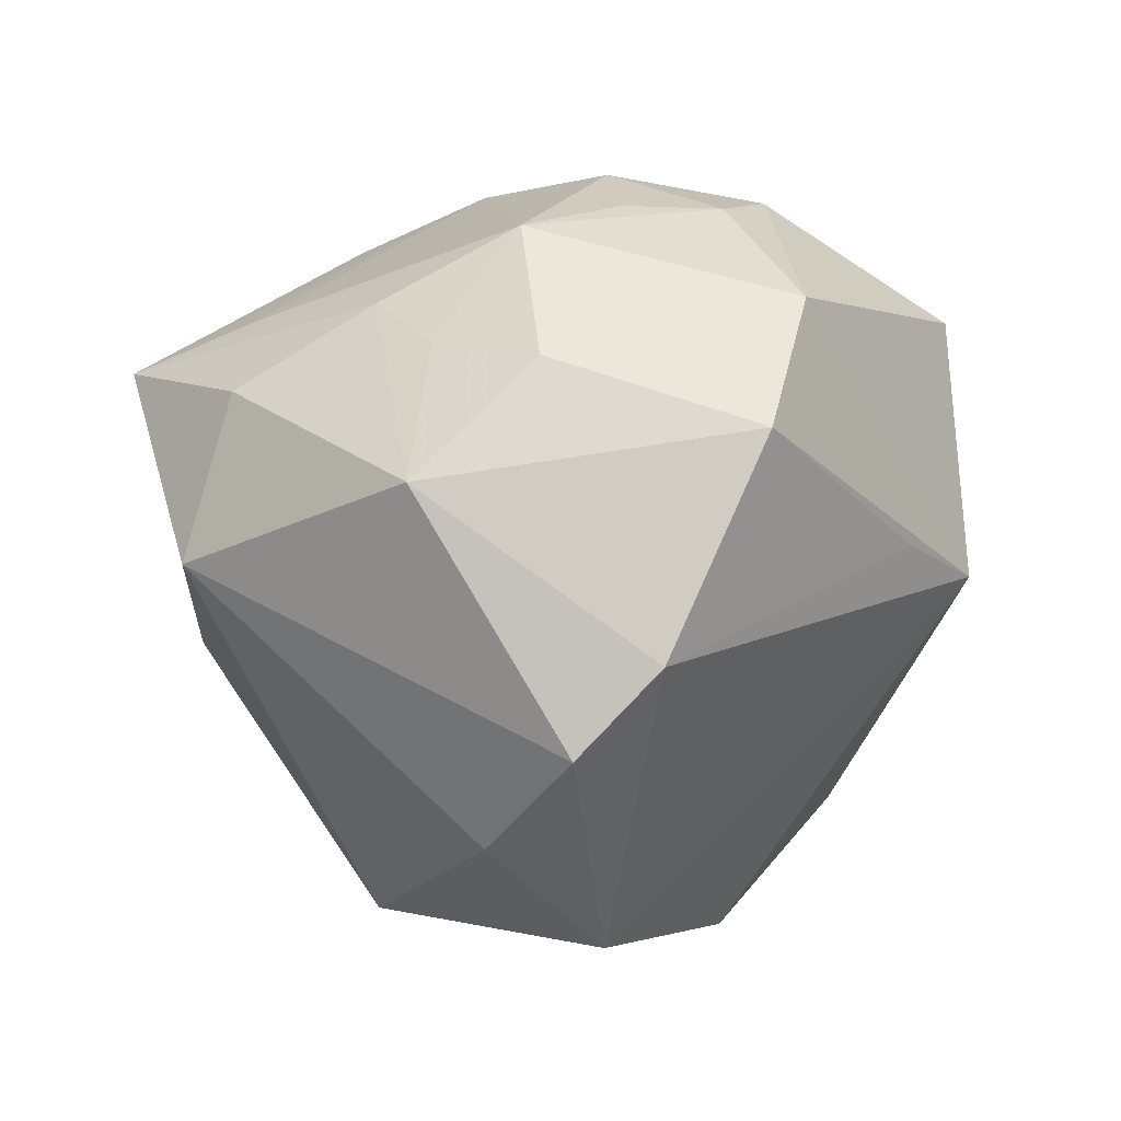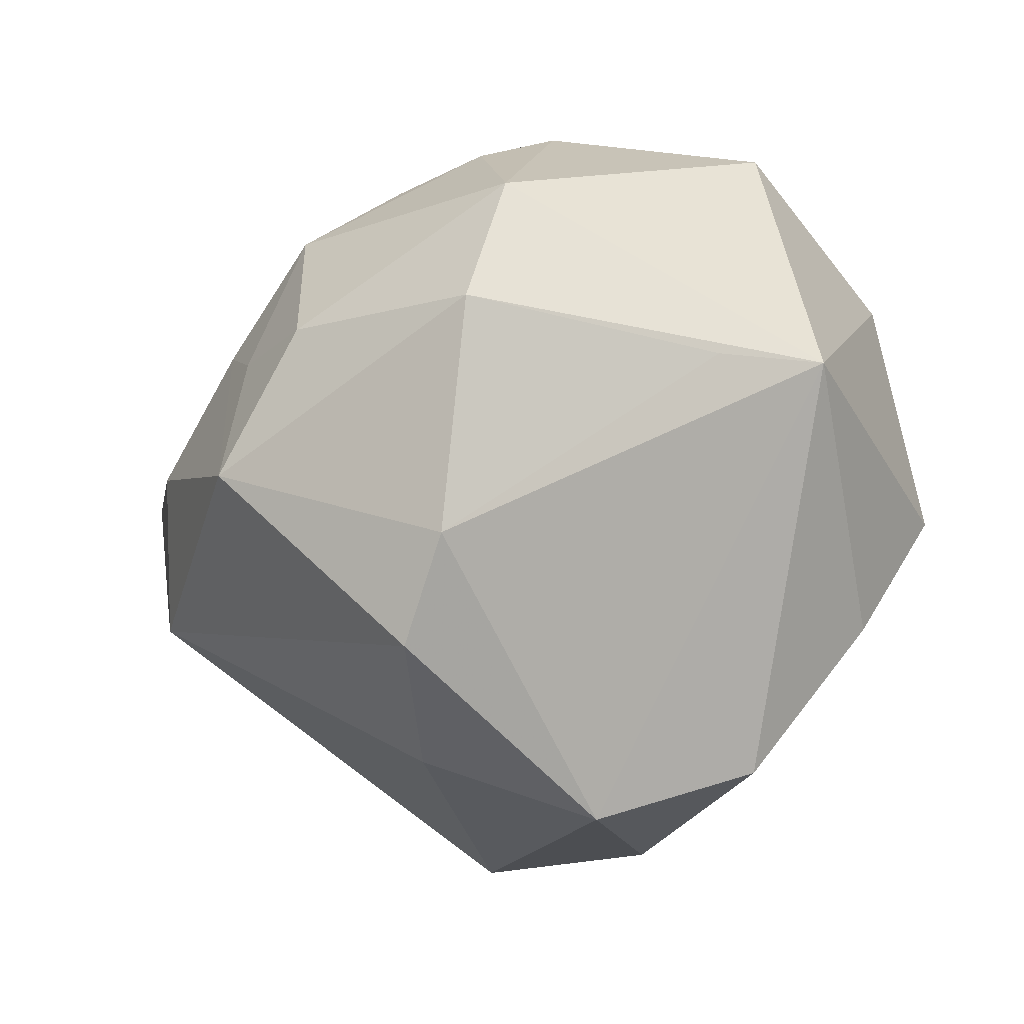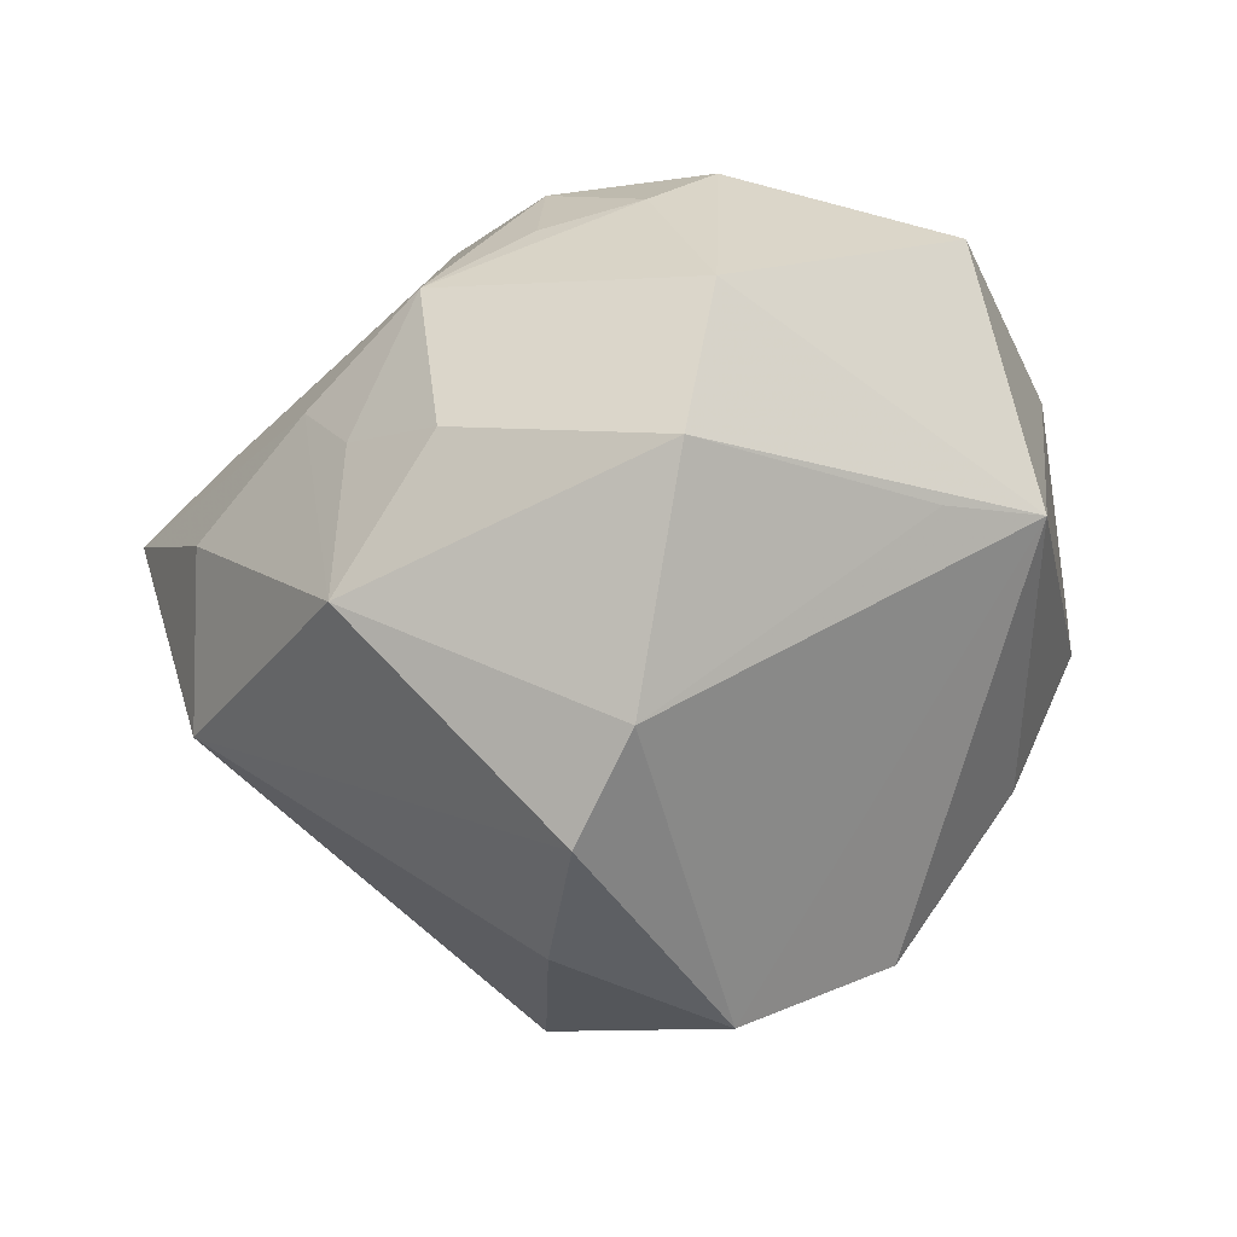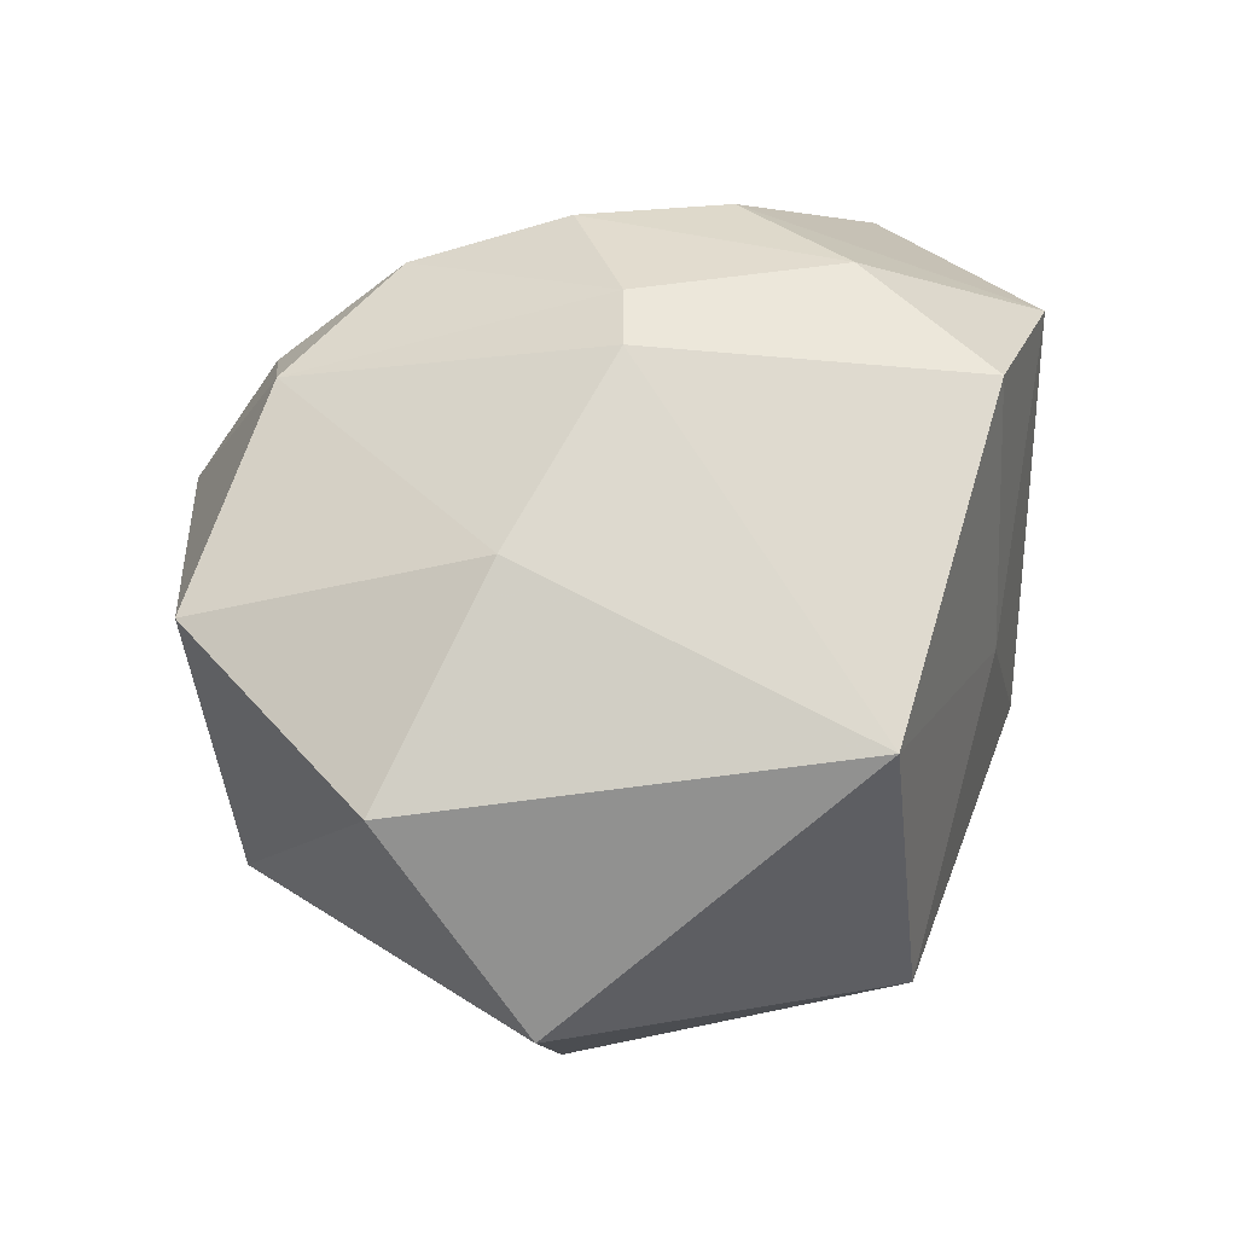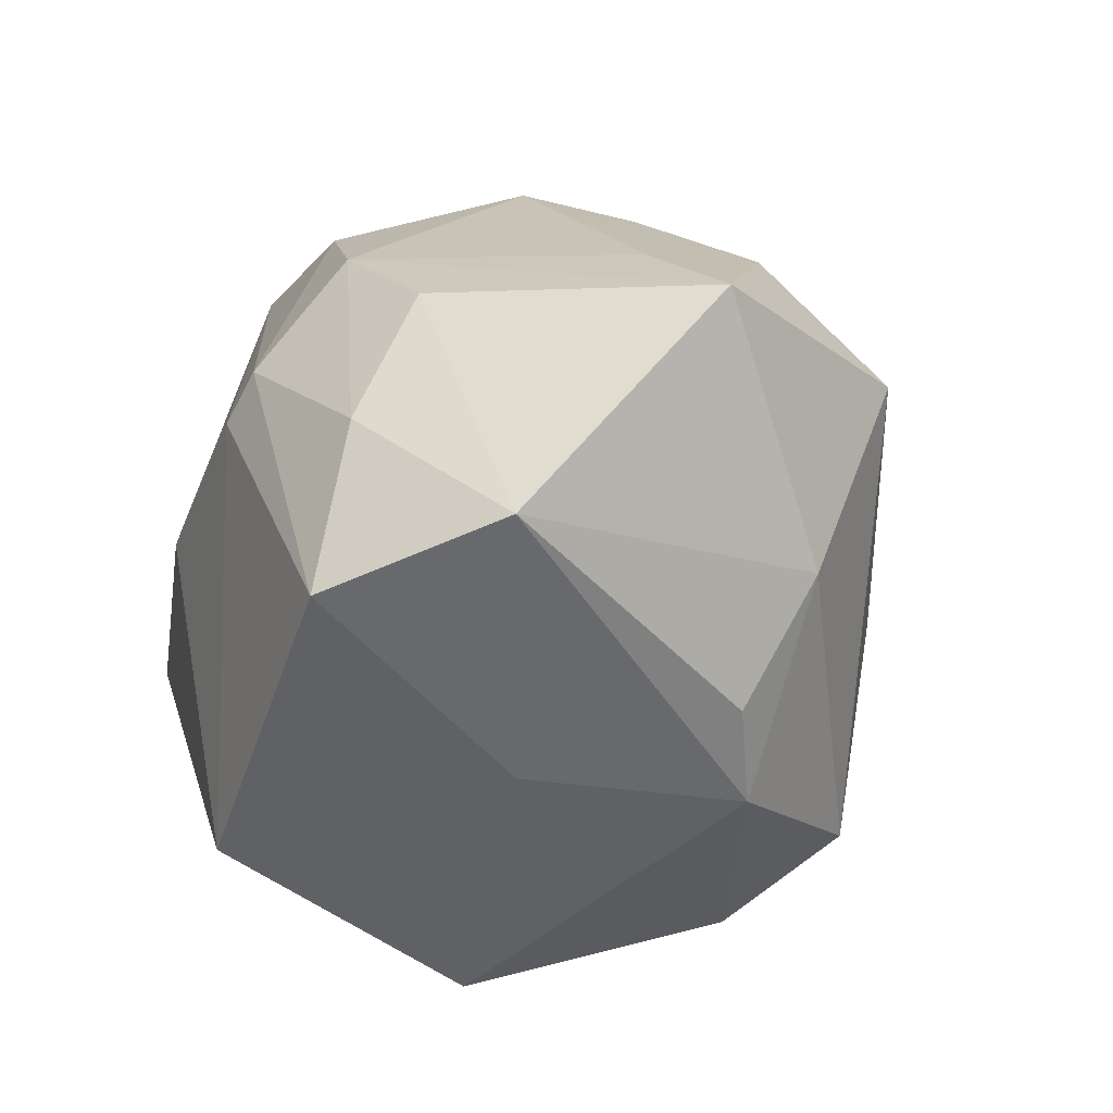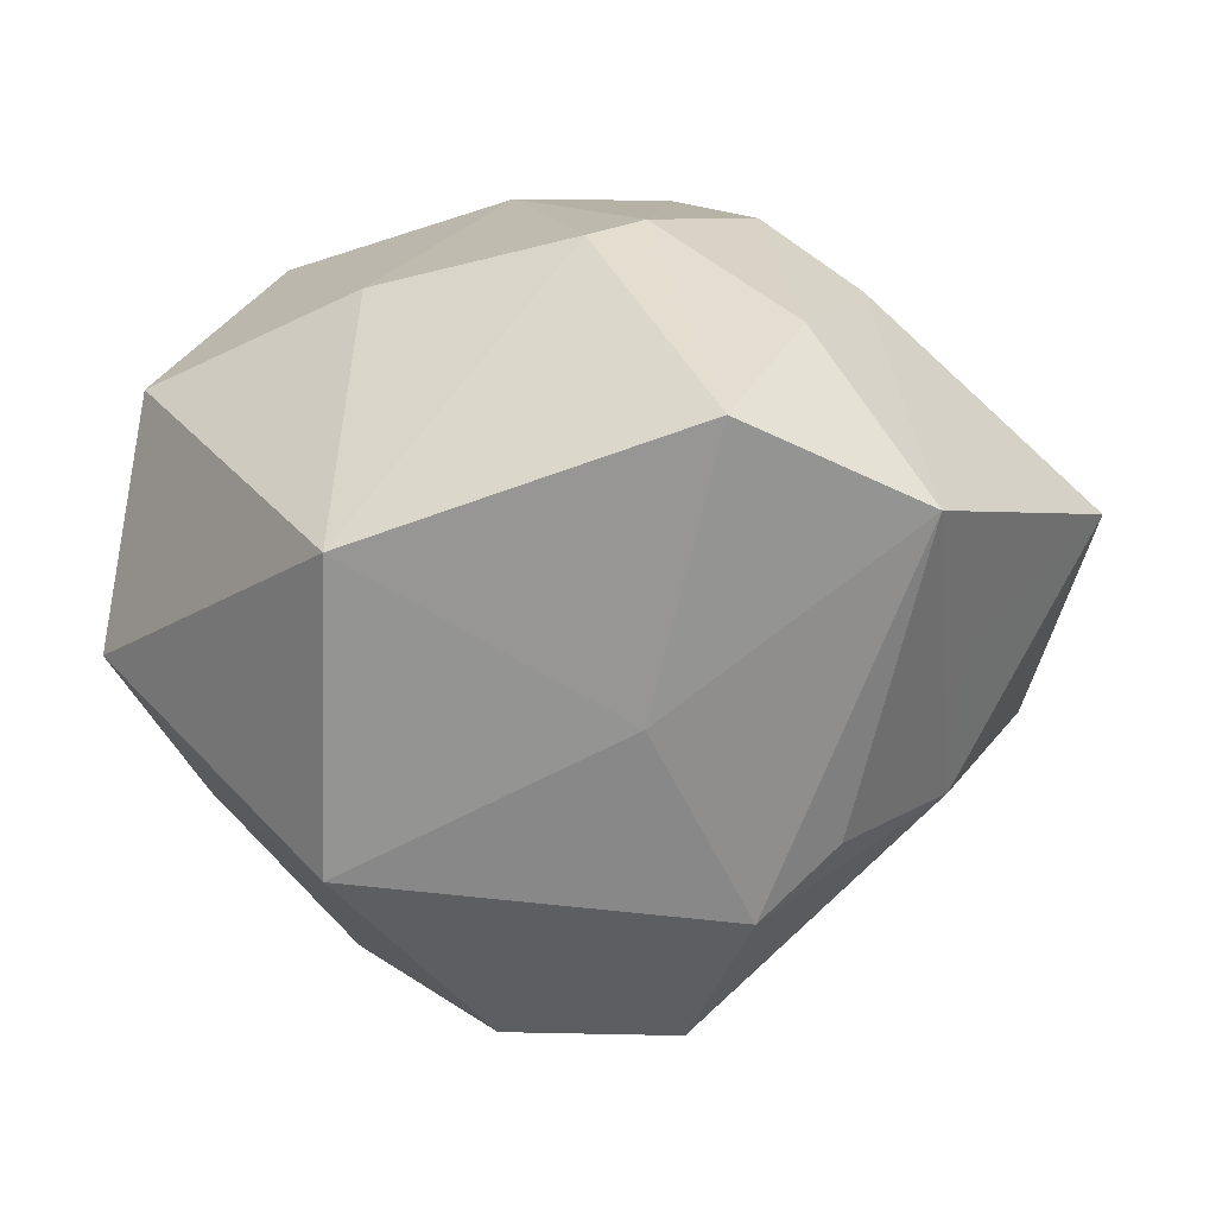
<metadata>
{"format":"obj","ext":"obj","renderer":"f3d","projection":"perspective","resolution":1024,"background":"white","views":[{"elev":-32.3,"azim":157.8,"up":"+Z"},{"elev":-43.5,"azim":-166.4,"up":"+Z"},{"elev":57.7,"azim":175.7,"up":"+Y"},{"elev":50.9,"azim":-62.9,"up":"+Z"},{"elev":-39.3,"azim":52.6,"up":"+Y"},{"elev":30.6,"azim":4.2,"up":"+Z"}]}
</metadata>
<code>
v 0.03477 0.02709 0.009529
v 0.02904 -0.03465 -0.008923
v 0.02999 0.03312 0.0008796
v 0.04953 0.003226 -0.01595
v 0.02038 -0.0388 -0.01685
v 0.04043 -0.02124 -0.01113
v -0.03142 0.0312 -0.01035
v 0.04114 -0.02289 0.007997
v 0.002675 0.03471 -0.03636
v 0.008661 -0.03925 0.007107
v 0.02939 0.002747 0.03667
v -0.003927 0.04996 -0.01272
v -0.008878 0.05039 0.006409
v -0.05008 0.003625 0.02178
v -0.05247 -0.01581 -0.001252
v -0.02381 -0.04504 -0.009208
v -0.03849 0.0322 0.02399
v 0.016 -0.03361 0.03988
v 0.005917 0.00421 0.04377
v -0.02617 -0.01346 -0.04125
v 0.008608 0.03848 0.02349
v 0.007051 0.03066 0.03493
v -0.003304 0.04142 0.02449
v 0.04792 0.01419 0.001884
v -0.04364 0.02401 -0.007685
v 0.02029 0.04186 -0.004063
v 0.05618 -0.003403 0.01404
v 0.01765 0.01609 0.0392
v 0.0449 0.008923 0.01648
v -0.04236 -0.01312 -0.02058
v 0.01286 -0.03086 -0.03841
v 0.02142 0.03853 0.01654
v -0.02472 0.002342 0.03557
v -0.02279 -0.0402 0.02677
v -0.0004586 0.0009733 0.04316
v 0.01244 0.005811 -0.04695
v -0.01181 0.03556 0.03253
v -0.007644 -0.03347 -0.03701
v 0.0373 -0.03077 0.0287
v 0.02321 -0.0139 0.04071
v 0.03238 0.03303 -0.01865
v 0.009556 0.0252 -0.04475
v -0.007045 -0.005297 -0.05119
f 5 31 6
f 25 13 12
f 25 14 17
f 17 13 25
f 41 12 26
f 26 13 32
f 12 13 26
f 4 27 6
f 42 41 4
f 6 31 4
f 32 27 1
f 37 13 17
f 33 14 34
f 17 14 33
f 33 37 17
f 16 5 10
f 10 34 16
f 18 34 10
f 10 39 18
f 5 39 10
f 42 4 36
f 36 4 31
f 43 36 31
f 42 36 43
f 16 30 20
f 30 25 20
f 25 43 20
f 16 34 15
f 34 14 15
f 15 30 16
f 15 25 30
f 14 25 15
f 9 41 42
f 9 12 41
f 42 43 9
f 9 43 25
f 6 27 8
f 8 39 6
f 27 39 8
f 2 5 6
f 6 39 2
f 2 39 5
f 24 4 41
f 27 4 24
f 41 1 24
f 24 1 27
f 32 1 3
f 3 1 41
f 3 26 32
f 41 26 3
f 32 13 23
f 13 37 23
f 35 34 18
f 35 33 34
f 18 19 35
f 19 37 35
f 37 33 35
f 29 27 32
f 32 28 29
f 29 28 27
f 22 37 19
f 19 28 22
f 22 23 37
f 22 28 32
f 11 39 27
f 27 28 11
f 16 20 38
f 38 5 16
f 31 5 38
f 38 43 31
f 38 20 43
f 7 25 12
f 12 9 7
f 7 9 25
f 32 23 21
f 21 22 32
f 23 22 21
f 18 39 40
f 39 11 40
f 40 19 18
f 40 28 19
f 40 11 28

</code>
